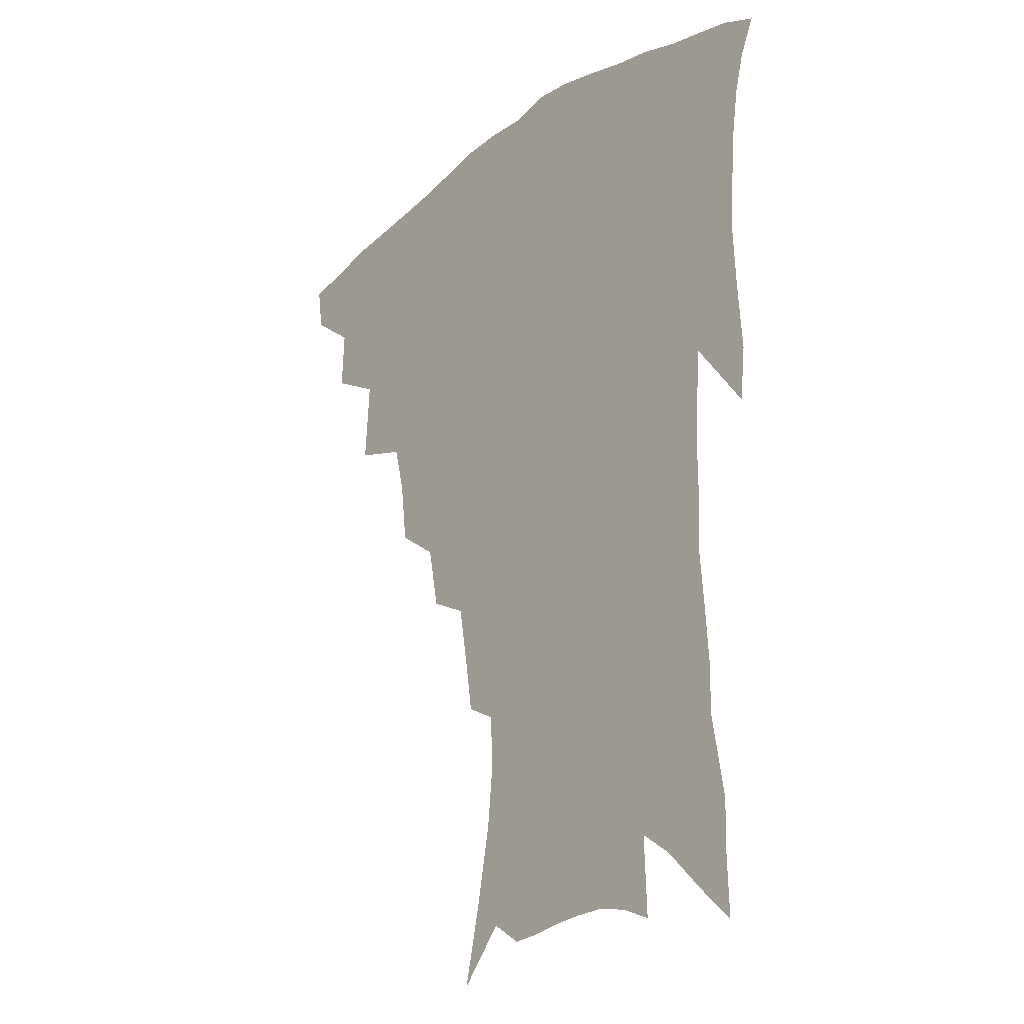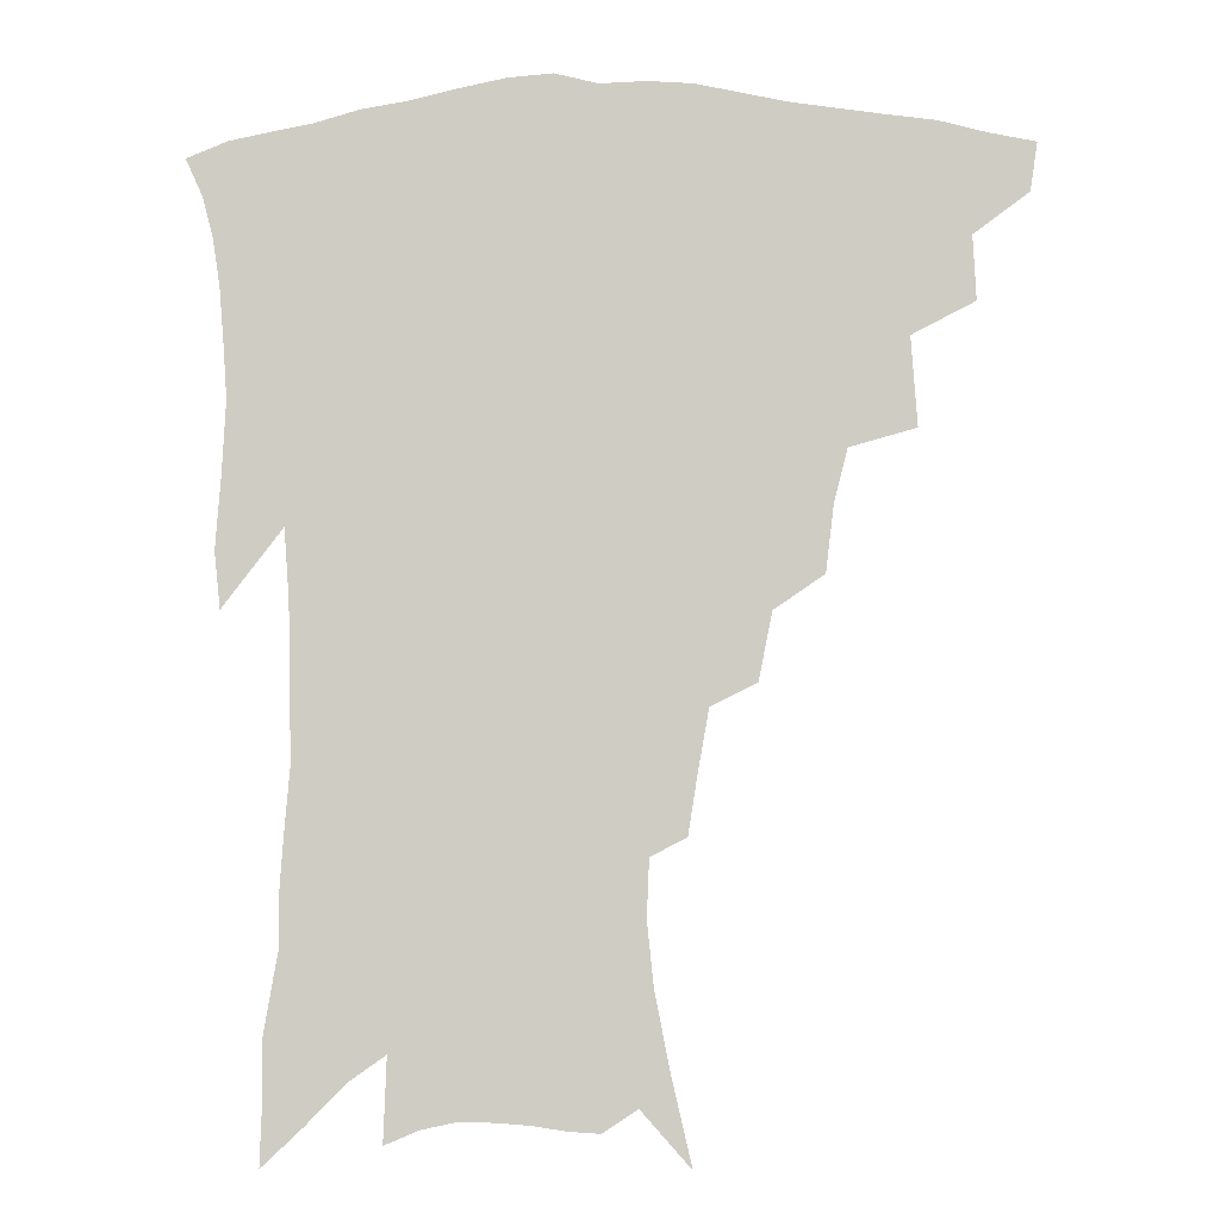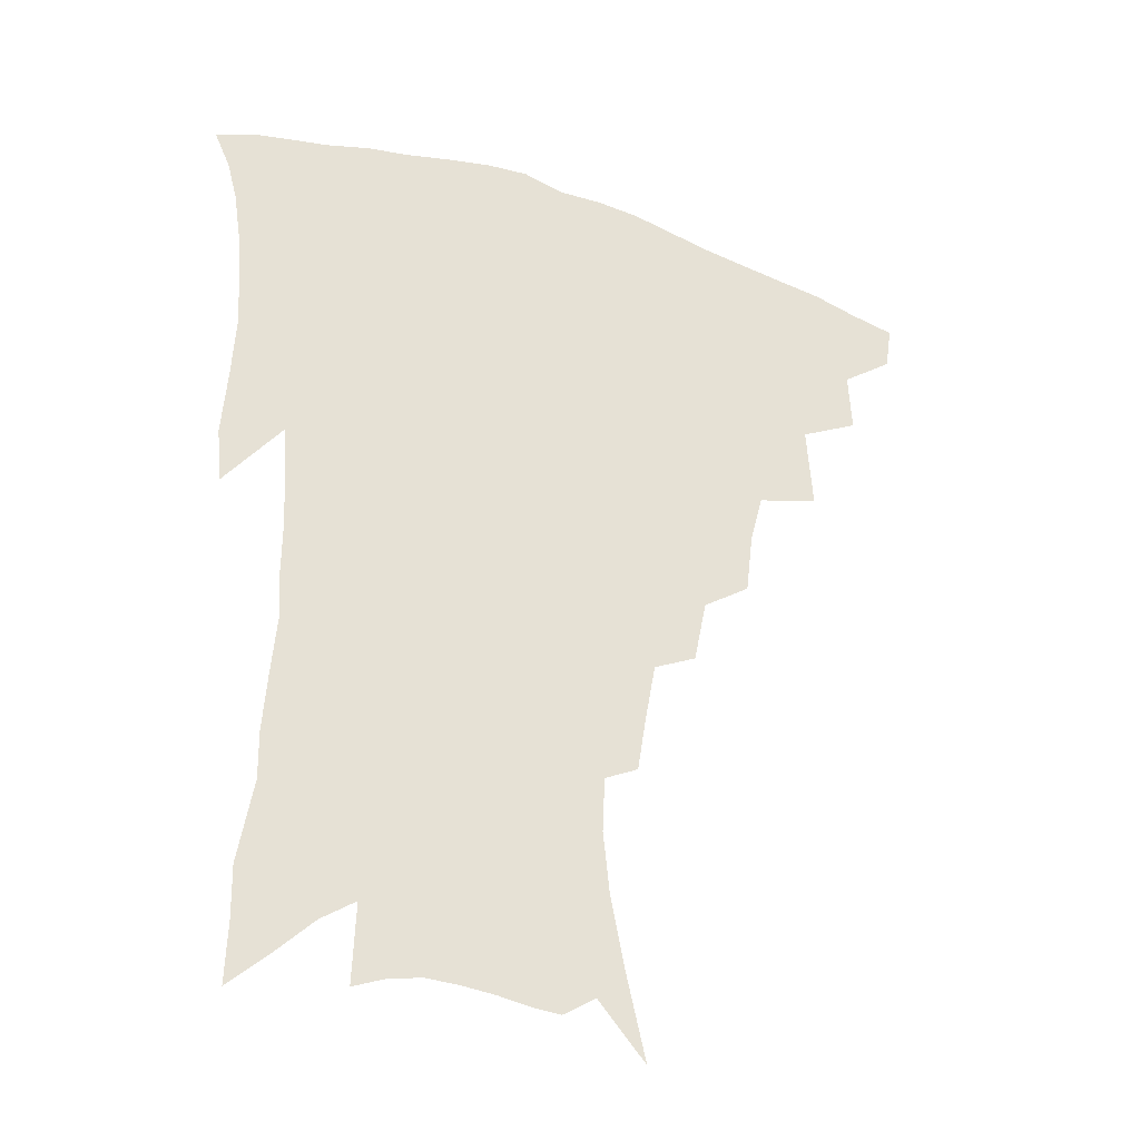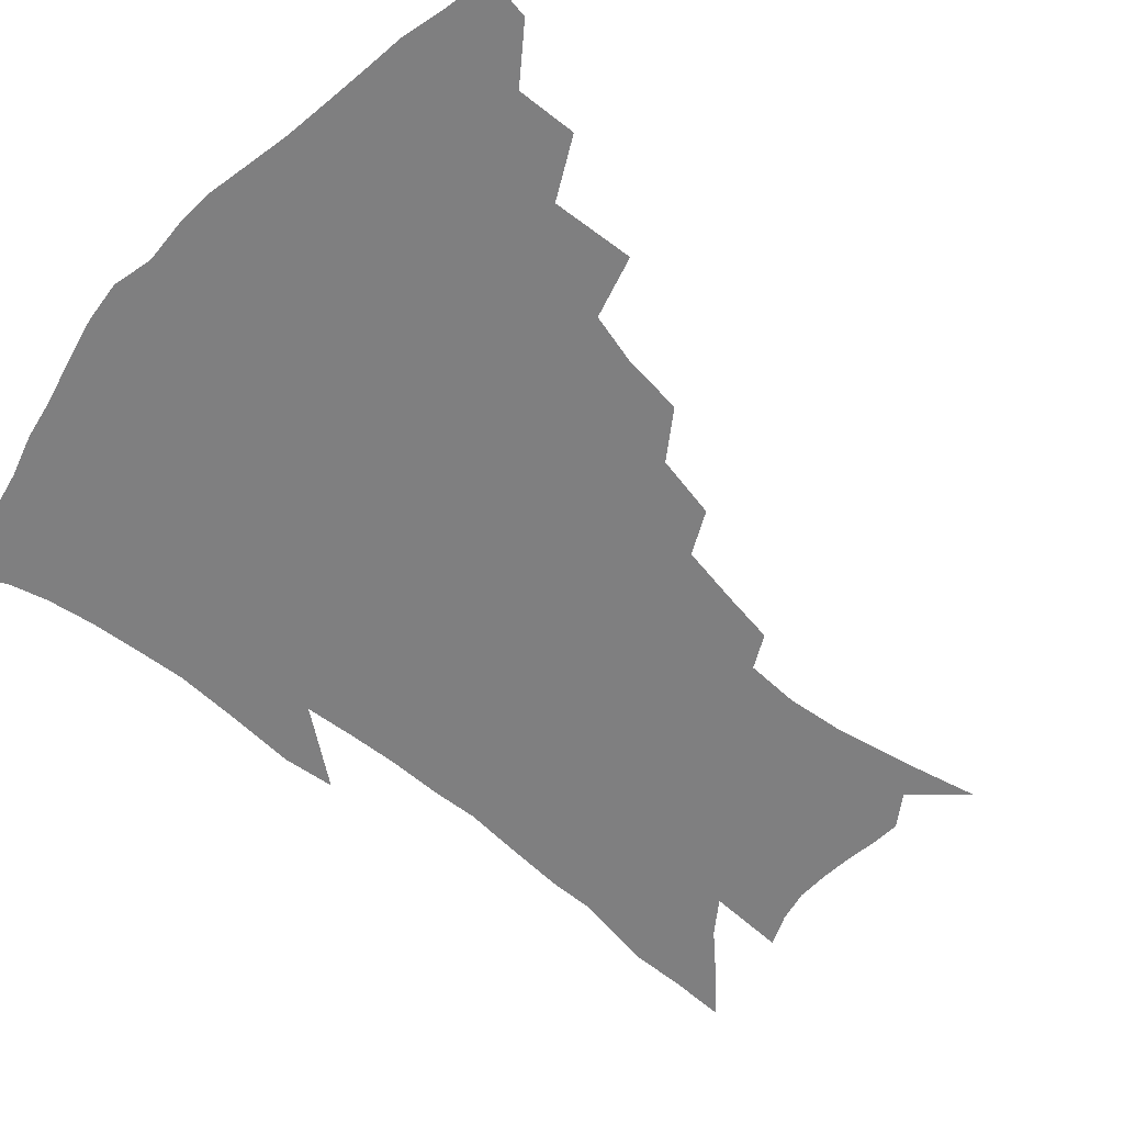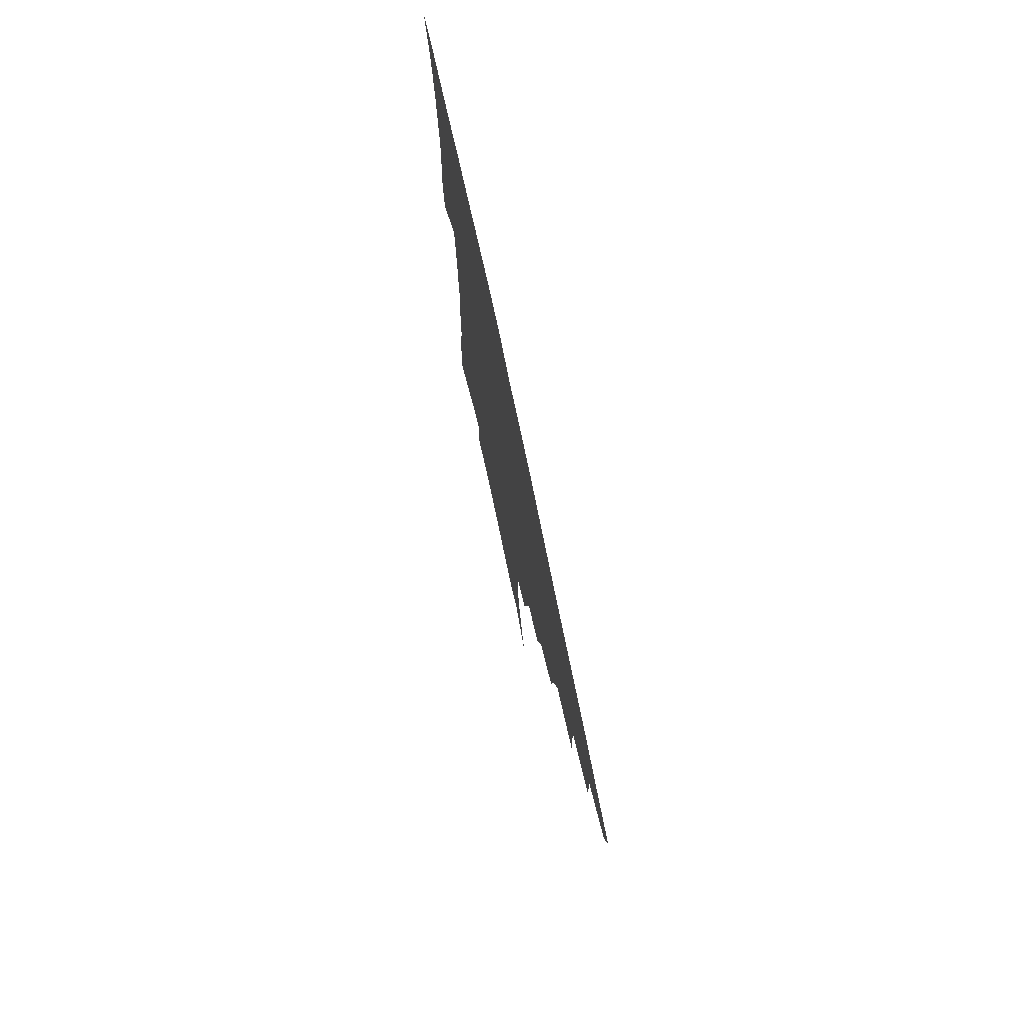
<metadata>
{"format":"obj","ext":"obj","renderer":"f3d","projection":"perspective","resolution":1024,"background":"white","views":[{"elev":-23.0,"azim":51.2,"up":"+Y"},{"elev":-6.0,"azim":-178.7,"up":"+Y"},{"elev":-34.3,"azim":155.5,"up":"+Y"},{"elev":-59.7,"azim":-131.6,"up":"+Z"},{"elev":77.8,"azim":-102.1,"up":"+Y"}]}
</metadata>
<code>
v 441.3 409.2 0
v 439 424.6 0
v 458 375.7 0
v 459 396 0
v 457.6 412.3 0
v 454.3 427.6 0
v 476 337.2 0
v 478 365.3 0
v 477.4 384.5 0
v 474.5 399.6 0
v 472.1 415 0
v 469.2 431.4 0
v 503.9 293.3 0
v 501.3 314.6 0
v 497 331.2 0
v 495.2 352.8 0
v 494.4 372.5 0
v 492.6 388.5 0
v 489.7 402.8 0
v 486.9 417.8 0
v 484.4 433.3 0
v 524.2 260.7 0
v 519.9 282.3 0
v 515.8 300.6 0
v 516.2 329.5 0
v 511.5 341.4 0
v 511 361.5 0
v 508.8 376.4 0
v 506.6 390.9 0
v 504.5 405.3 0
v 502.2 419.6 0
v 499.4 435.3 0
v 545.2 215 0
v 542.4 232.8 0
v 538.7 253.6 0
v 534.8 274.9 0
v 531.4 293.2 0
v 529.7 315.3 0
v 528.5 335.3 0
v 525.4 348 0
v 525.3 366.5 0
v 522.9 379.7 0
v 520.8 393.6 0
v 518.6 407.7 0
v 516.3 422.1 0
v 514 437.4 0
v 544 118.2 0
v 550.3 145.5 0
v 555.3 170.5 0
v 557.4 190.8 0
v 556.6 209.2 0
v 554.5 229.3 0
v 551.5 246.1 0
v 548.5 265.8 0
v 545.4 283.2 0
v 543.7 304.6 0
v 541.7 321 0
v 540.4 338.1 0
v 539.3 353.8 0
v 538.3 368.8 0
v 536.7 382.3 0
v 534.4 395.8 0
v 532.8 409.7 0
v 530.6 424.3 0
v 528.3 440.3 0
v 559.8 135.9 0
v 564.8 162.2 0
v 567.1 184 0
v 566.5 199.5 0
v 565.6 219.9 0
v 563.8 239.9 0
v 561.1 255.8 0
v 558.4 272.1 0
v 556.5 291.5 0
v 555 309.9 0
v 553.9 326.8 0
v 552.9 342.3 0
v 552.1 356.9 0
v 552 372.2 0
v 550.5 384.4 0
v 548.7 397.5 0
v 547.1 411.3 0
v 544.7 426.9 0
v 542.5 443.3 0
v 570.7 128.6 0
v 572.7 147.6 0
v 575.7 171.5 0
v 576.6 191.2 0
v 575.9 209.5 0
v 574.7 227.9 0
v 572.9 245.7 0
v 570.7 261.9 0
v 569 280.5 0
v 567.6 298.6 0
v 566.2 313.3 0
v 565.5 329.9 0
v 565.1 345.2 0
v 564.3 358.5 0
v 564.1 373.1 0
v 563.2 385.6 0
v 562.2 398.5 0
v 561.6 411.8 0
v 559.9 426.2 0
v 556.8 444.2 0
v 580.5 129.3 0
v 584.1 156.4 0
v 585.5 177.4 0
v 585.2 192.8 0
v 584.9 217 0
v 583.6 230.3 0
v 582.1 248.8 0
v 580.4 265.8 0
v 579.1 283.7 0
v 578.2 301.7 0
v 577.7 318.2 0
v 576.7 330.4 0
v 576.7 346.5 0
v 576.5 360.1 0
v 576.5 373.7 0
v 576.1 386.4 0
v 575.7 399.3 0
v 575.1 412.5 0
v 573.7 427 0
v 571.6 443.5 0
v 591.1 130.9 0
v 594 159.5 0
v 594.6 180.3 0
v 594.3 197 0
v 593.7 216.7 0
v 592.6 231.3 0
v 591.3 252.3 0
v 590.3 270 0
v 589.4 286.5 0
v 588.7 302.5 0
v 588.5 320.2 0
v 588.5 334.4 0
v 588.7 349 0
v 588.8 361.7 0
v 589.1 374.6 0
v 589.3 387.1 0
v 589.2 399.6 0
v 588.7 412.7 0
v 587.3 428.1 0
v 585.4 446.8 0
v 601.9 131.8 0
v 603.6 160.4 0
v 603.8 181.7 0
v 603.5 203 0
v 602.8 218 0
v 601.8 235.6 0
v 600.7 253.7 0
v 600 270.7 0
v 599.4 287.8 0
v 599.2 304.2 0
v 599.2 320.5 0
v 599.4 334 0
v 599.9 348.4 0
v 600.4 361.1 0
v 601.2 374.7 0
v 601.9 387.3 0
v 602.2 399.7 0
v 601.9 413.2 0
v 601.4 427.6 0
v 599.7 445.5 0
v 612.9 132 0
v 613.3 159.9 0
v 613.1 181.4 0
v 612.8 199.1 0
v 611.9 218.1 0
v 610.9 238 0
v 610.1 256.1 0
v 609.8 270.1 0
v 609.4 288.2 0
v 609.5 303.8 0
v 609.7 319.9 0
v 610.4 335 0
v 611 348.1 0
v 612 361.6 0
v 613 374.3 0
v 614.3 387 0
v 615.1 399.1 0
v 615.8 411.9 0
v 615.4 426.5 0
v 614.9 442.2 0
v 623.8 129.6 0
v 623.3 155.9 0
v 622.7 177.7 0
v 622.1 196.7 0
v 621 217.5 0
v 620.1 236.8 0
v 619.8 253.1 0
v 619.5 269.8 0
v 619.6 285.3 0
v 619.8 301.3 0
v 620.4 316.5 0
v 620.9 333.4 0
v 622 347.4 0
v 623.2 360.2 0
v 624.6 373.7 0
v 626.2 386.1 0
v 627.5 398.1 0
v 629 410.5 0
v 630.1 423.6 0
v 630.3 438.4 0
v 634.7 125.1 0
v 633.6 151.5 0
v 632.7 173.4 0
v 631.6 194.3 0
v 630.5 214.5 0
v 629.5 233.7 0
v 629.7 248.7 0
v 629 267.6 0
v 629.6 282.2 0
v 630.1 298 0
v 630.9 312.9 0
v 631.6 330.3 0
v 632.6 346 0
v 634.3 358 0
v 636 370.9 0
v 637.8 384.6 0
v 640.3 397.1 0
v 642.2 408.5 0
v 643.7 420.9 0
v 644.1 435.9 0
v 645.1 143.4 0
v 643.7 165.3 0
v 642.5 185.7 0
v 640.5 208.7 0
v 639.9 226.6 0
v 640 242.5 0
v 639.6 260.5 0
v 639.8 277.2 0
v 640.1 294.5 0
v 641 311 0
v 642.4 325.7 0
v 643.6 341.5 0
v 645.2 356.2 0
v 647 369.3 0
v 649.2 382.7 0
v 651.6 394.8 0
v 653.9 406.5 0
v 656.4 418.6 0
v 658.8 431.6 0
v 658 130.3 0
v 655.4 155.6 0
v 653.6 177.7 0
v 652 198.4 0
v 651 217.3 0
v 650.4 235.2 0
v 650.6 251.6 0
v 650.2 270.4 0
v 650.6 287.8 0
v 651.7 303.9 0
v 653.4 319.5 0
v 654.7 335.9 0
v 656 352.4 0
v 657.7 367.6 0
v 660.3 380 0
v 662.8 392.7 0
v 665.6 404 0
v 668.5 415.7 0
v 671.7 429 0
v 670.8 118.3 0
v 670.2 138.1 0
v 670.5 155.3 0
v 665.7 183.2 0
v 666 199.2 0
v 664.6 218.4 0
v 662.9 238.9 0
v 663.8 254.4 0
v 663.6 273 0
v 664.5 290.3 0
v 665.8 307.8 0
v 666.5 326.8 0
v 668.3 343.1 0
v 669.7 359.6 0
v 671.4 375 0
v 673.6 389.3 0
v 677 401.1 0
v 680 412.5 0
v 684.4 426.3 0
v 684.8 282.8 0
v 686.7 300.7 0
v 684.9 324.3 0
v 683.8 346.5 0
v 685 363.8 0
v 686.4 380.9 0
v 688.7 396.6 0
v 692 409.2 0
v 697.4 420.9 0
f 4 5 1
f 1 5 2
f 5 6 2
f 8 9 3
f 3 9 4
f 9 10 4
f 4 10 5
f 10 11 5
f 5 11 6
f 11 12 6
f 15 16 7
f 7 16 8
f 16 17 8
f 8 17 9
f 17 18 9
f 9 18 10
f 18 19 10
f 10 19 11
f 19 20 11
f 11 20 12
f 20 21 12
f 23 24 13
f 13 24 14
f 24 25 14
f 14 25 15
f 25 26 15
f 15 26 16
f 26 27 16
f 16 27 17
f 27 28 17
f 17 28 18
f 28 29 18
f 18 29 19
f 29 30 19
f 19 30 20
f 30 31 20
f 20 31 21
f 31 32 21
f 35 36 22
f 22 36 23
f 36 37 23
f 23 37 24
f 37 38 24
f 24 38 25
f 38 39 25
f 25 39 26
f 39 40 26
f 26 40 27
f 40 41 27
f 27 41 28
f 41 42 28
f 28 42 29
f 42 43 29
f 29 43 30
f 43 44 30
f 30 44 31
f 44 45 31
f 31 45 32
f 45 46 32
f 51 52 33
f 33 52 34
f 52 53 34
f 34 53 35
f 53 54 35
f 35 54 36
f 54 55 36
f 36 55 37
f 55 56 37
f 37 56 38
f 56 57 38
f 38 57 39
f 57 58 39
f 39 58 40
f 58 59 40
f 40 59 41
f 59 60 41
f 41 60 42
f 60 61 42
f 42 61 43
f 61 62 43
f 43 62 44
f 62 63 44
f 44 63 45
f 63 64 45
f 45 64 46
f 64 65 46
f 47 66 48
f 66 67 48
f 48 67 49
f 67 68 49
f 49 68 50
f 68 69 50
f 50 69 51
f 69 70 51
f 51 70 52
f 70 71 52
f 52 71 53
f 71 72 53
f 53 72 54
f 72 73 54
f 54 73 55
f 73 74 55
f 55 74 56
f 74 75 56
f 56 75 57
f 75 76 57
f 57 76 58
f 76 77 58
f 58 77 59
f 77 78 59
f 59 78 60
f 78 79 60
f 60 79 61
f 79 80 61
f 61 80 62
f 80 81 62
f 62 81 63
f 81 82 63
f 63 82 64
f 82 83 64
f 64 83 65
f 83 84 65
f 85 86 66
f 66 86 67
f 86 87 67
f 67 87 68
f 87 88 68
f 68 88 69
f 88 89 69
f 69 89 70
f 89 90 70
f 70 90 71
f 90 91 71
f 71 91 72
f 91 92 72
f 72 92 73
f 92 93 73
f 73 93 74
f 93 94 74
f 74 94 75
f 94 95 75
f 75 95 76
f 95 96 76
f 76 96 77
f 96 97 77
f 77 97 78
f 97 98 78
f 78 98 79
f 98 99 79
f 79 99 80
f 99 100 80
f 80 100 81
f 100 101 81
f 81 101 82
f 101 102 82
f 82 102 83
f 102 103 83
f 83 103 84
f 103 104 84
f 85 105 86
f 105 106 86
f 86 106 87
f 106 107 87
f 87 107 88
f 107 108 88
f 88 108 89
f 108 109 89
f 89 109 90
f 109 110 90
f 90 110 91
f 110 111 91
f 91 111 92
f 111 112 92
f 92 112 93
f 112 113 93
f 93 113 94
f 113 114 94
f 94 114 95
f 114 115 95
f 95 115 96
f 115 116 96
f 96 116 97
f 116 117 97
f 97 117 98
f 117 118 98
f 98 118 99
f 118 119 99
f 99 119 100
f 119 120 100
f 100 120 101
f 120 121 101
f 101 121 102
f 121 122 102
f 102 122 103
f 122 123 103
f 103 123 104
f 123 124 104
f 105 125 106
f 125 126 106
f 106 126 107
f 126 127 107
f 107 127 108
f 127 128 108
f 108 128 109
f 128 129 109
f 109 129 110
f 129 130 110
f 110 130 111
f 130 131 111
f 111 131 112
f 131 132 112
f 112 132 113
f 132 133 113
f 113 133 114
f 133 134 114
f 114 134 115
f 134 135 115
f 115 135 116
f 135 136 116
f 116 136 117
f 136 137 117
f 117 137 118
f 137 138 118
f 118 138 119
f 138 139 119
f 119 139 120
f 139 140 120
f 120 140 121
f 140 141 121
f 121 141 122
f 141 142 122
f 122 142 123
f 142 143 123
f 123 143 124
f 143 144 124
f 125 145 126
f 145 146 126
f 126 146 127
f 146 147 127
f 127 147 128
f 147 148 128
f 128 148 129
f 148 149 129
f 129 149 130
f 149 150 130
f 130 150 131
f 150 151 131
f 131 151 132
f 151 152 132
f 132 152 133
f 152 153 133
f 133 153 134
f 153 154 134
f 134 154 135
f 154 155 135
f 135 155 136
f 155 156 136
f 136 156 137
f 156 157 137
f 137 157 138
f 157 158 138
f 138 158 139
f 158 159 139
f 139 159 140
f 159 160 140
f 140 160 141
f 160 161 141
f 141 161 142
f 161 162 142
f 142 162 143
f 162 163 143
f 143 163 144
f 163 164 144
f 145 165 146
f 165 166 146
f 146 166 147
f 166 167 147
f 147 167 148
f 167 168 148
f 148 168 149
f 168 169 149
f 149 169 150
f 169 170 150
f 150 170 151
f 170 171 151
f 151 171 152
f 171 172 152
f 152 172 153
f 172 173 153
f 153 173 154
f 173 174 154
f 154 174 155
f 174 175 155
f 155 175 156
f 175 176 156
f 156 176 157
f 176 177 157
f 157 177 158
f 177 178 158
f 158 178 159
f 178 179 159
f 159 179 160
f 179 180 160
f 160 180 161
f 180 181 161
f 161 181 162
f 181 182 162
f 162 182 163
f 182 183 163
f 163 183 164
f 183 184 164
f 165 185 166
f 185 186 166
f 166 186 167
f 186 187 167
f 167 187 168
f 187 188 168
f 168 188 169
f 188 189 169
f 169 189 170
f 189 190 170
f 170 190 171
f 190 191 171
f 171 191 172
f 191 192 172
f 172 192 173
f 192 193 173
f 173 193 174
f 193 194 174
f 174 194 175
f 194 195 175
f 175 195 176
f 195 196 176
f 176 196 177
f 196 197 177
f 177 197 178
f 197 198 178
f 178 198 179
f 198 199 179
f 179 199 180
f 199 200 180
f 180 200 181
f 200 201 181
f 181 201 182
f 201 202 182
f 182 202 183
f 202 203 183
f 183 203 184
f 203 204 184
f 185 205 186
f 205 206 186
f 186 206 187
f 206 207 187
f 187 207 188
f 207 208 188
f 188 208 189
f 208 209 189
f 189 209 190
f 209 210 190
f 190 210 191
f 210 211 191
f 191 211 192
f 211 212 192
f 192 212 193
f 212 213 193
f 193 213 194
f 213 214 194
f 194 214 195
f 214 215 195
f 195 215 196
f 215 216 196
f 196 216 197
f 216 217 197
f 197 217 198
f 217 218 198
f 198 218 199
f 218 219 199
f 199 219 200
f 219 220 200
f 200 220 201
f 220 221 201
f 201 221 202
f 221 222 202
f 202 222 203
f 222 223 203
f 203 223 204
f 223 224 204
f 206 225 207
f 225 226 207
f 207 226 208
f 226 227 208
f 208 227 209
f 227 228 209
f 209 228 210
f 228 229 210
f 210 229 211
f 229 230 211
f 211 230 212
f 230 231 212
f 212 231 213
f 231 232 213
f 213 232 214
f 232 233 214
f 214 233 215
f 233 234 215
f 215 234 216
f 234 235 216
f 216 235 217
f 235 236 217
f 217 236 218
f 236 237 218
f 218 237 219
f 237 238 219
f 219 238 220
f 238 239 220
f 220 239 221
f 239 240 221
f 221 240 222
f 240 241 222
f 222 241 223
f 241 242 223
f 223 242 224
f 242 243 224
f 225 244 226
f 244 245 226
f 226 245 227
f 245 246 227
f 227 246 228
f 246 247 228
f 228 247 229
f 247 248 229
f 229 248 230
f 248 249 230
f 230 249 231
f 249 250 231
f 231 250 232
f 250 251 232
f 232 251 233
f 251 252 233
f 233 252 234
f 252 253 234
f 234 253 235
f 253 254 235
f 235 254 236
f 254 255 236
f 236 255 237
f 255 256 237
f 237 256 238
f 256 257 238
f 238 257 239
f 257 258 239
f 239 258 240
f 258 259 240
f 240 259 241
f 259 260 241
f 241 260 242
f 260 261 242
f 242 261 243
f 261 262 243
f 244 263 245
f 263 264 245
f 245 264 246
f 264 265 246
f 246 265 247
f 265 266 247
f 247 266 248
f 266 267 248
f 248 267 249
f 267 268 249
f 249 268 250
f 268 269 250
f 250 269 251
f 269 270 251
f 251 270 252
f 270 271 252
f 252 271 253
f 271 272 253
f 253 272 254
f 272 273 254
f 254 273 255
f 273 274 255
f 255 274 256
f 274 275 256
f 256 275 257
f 275 276 257
f 257 276 258
f 276 277 258
f 258 277 259
f 277 278 259
f 259 278 260
f 278 279 260
f 260 279 261
f 279 280 261
f 261 280 262
f 280 281 262
f 273 282 274
f 282 283 274
f 274 283 275
f 283 284 275
f 275 284 276
f 284 285 276
f 276 285 277
f 285 286 277
f 277 286 278
f 286 287 278
f 278 287 279
f 287 288 279
f 279 288 280
f 288 289 280
f 280 289 281
f 289 290 281

</code>
